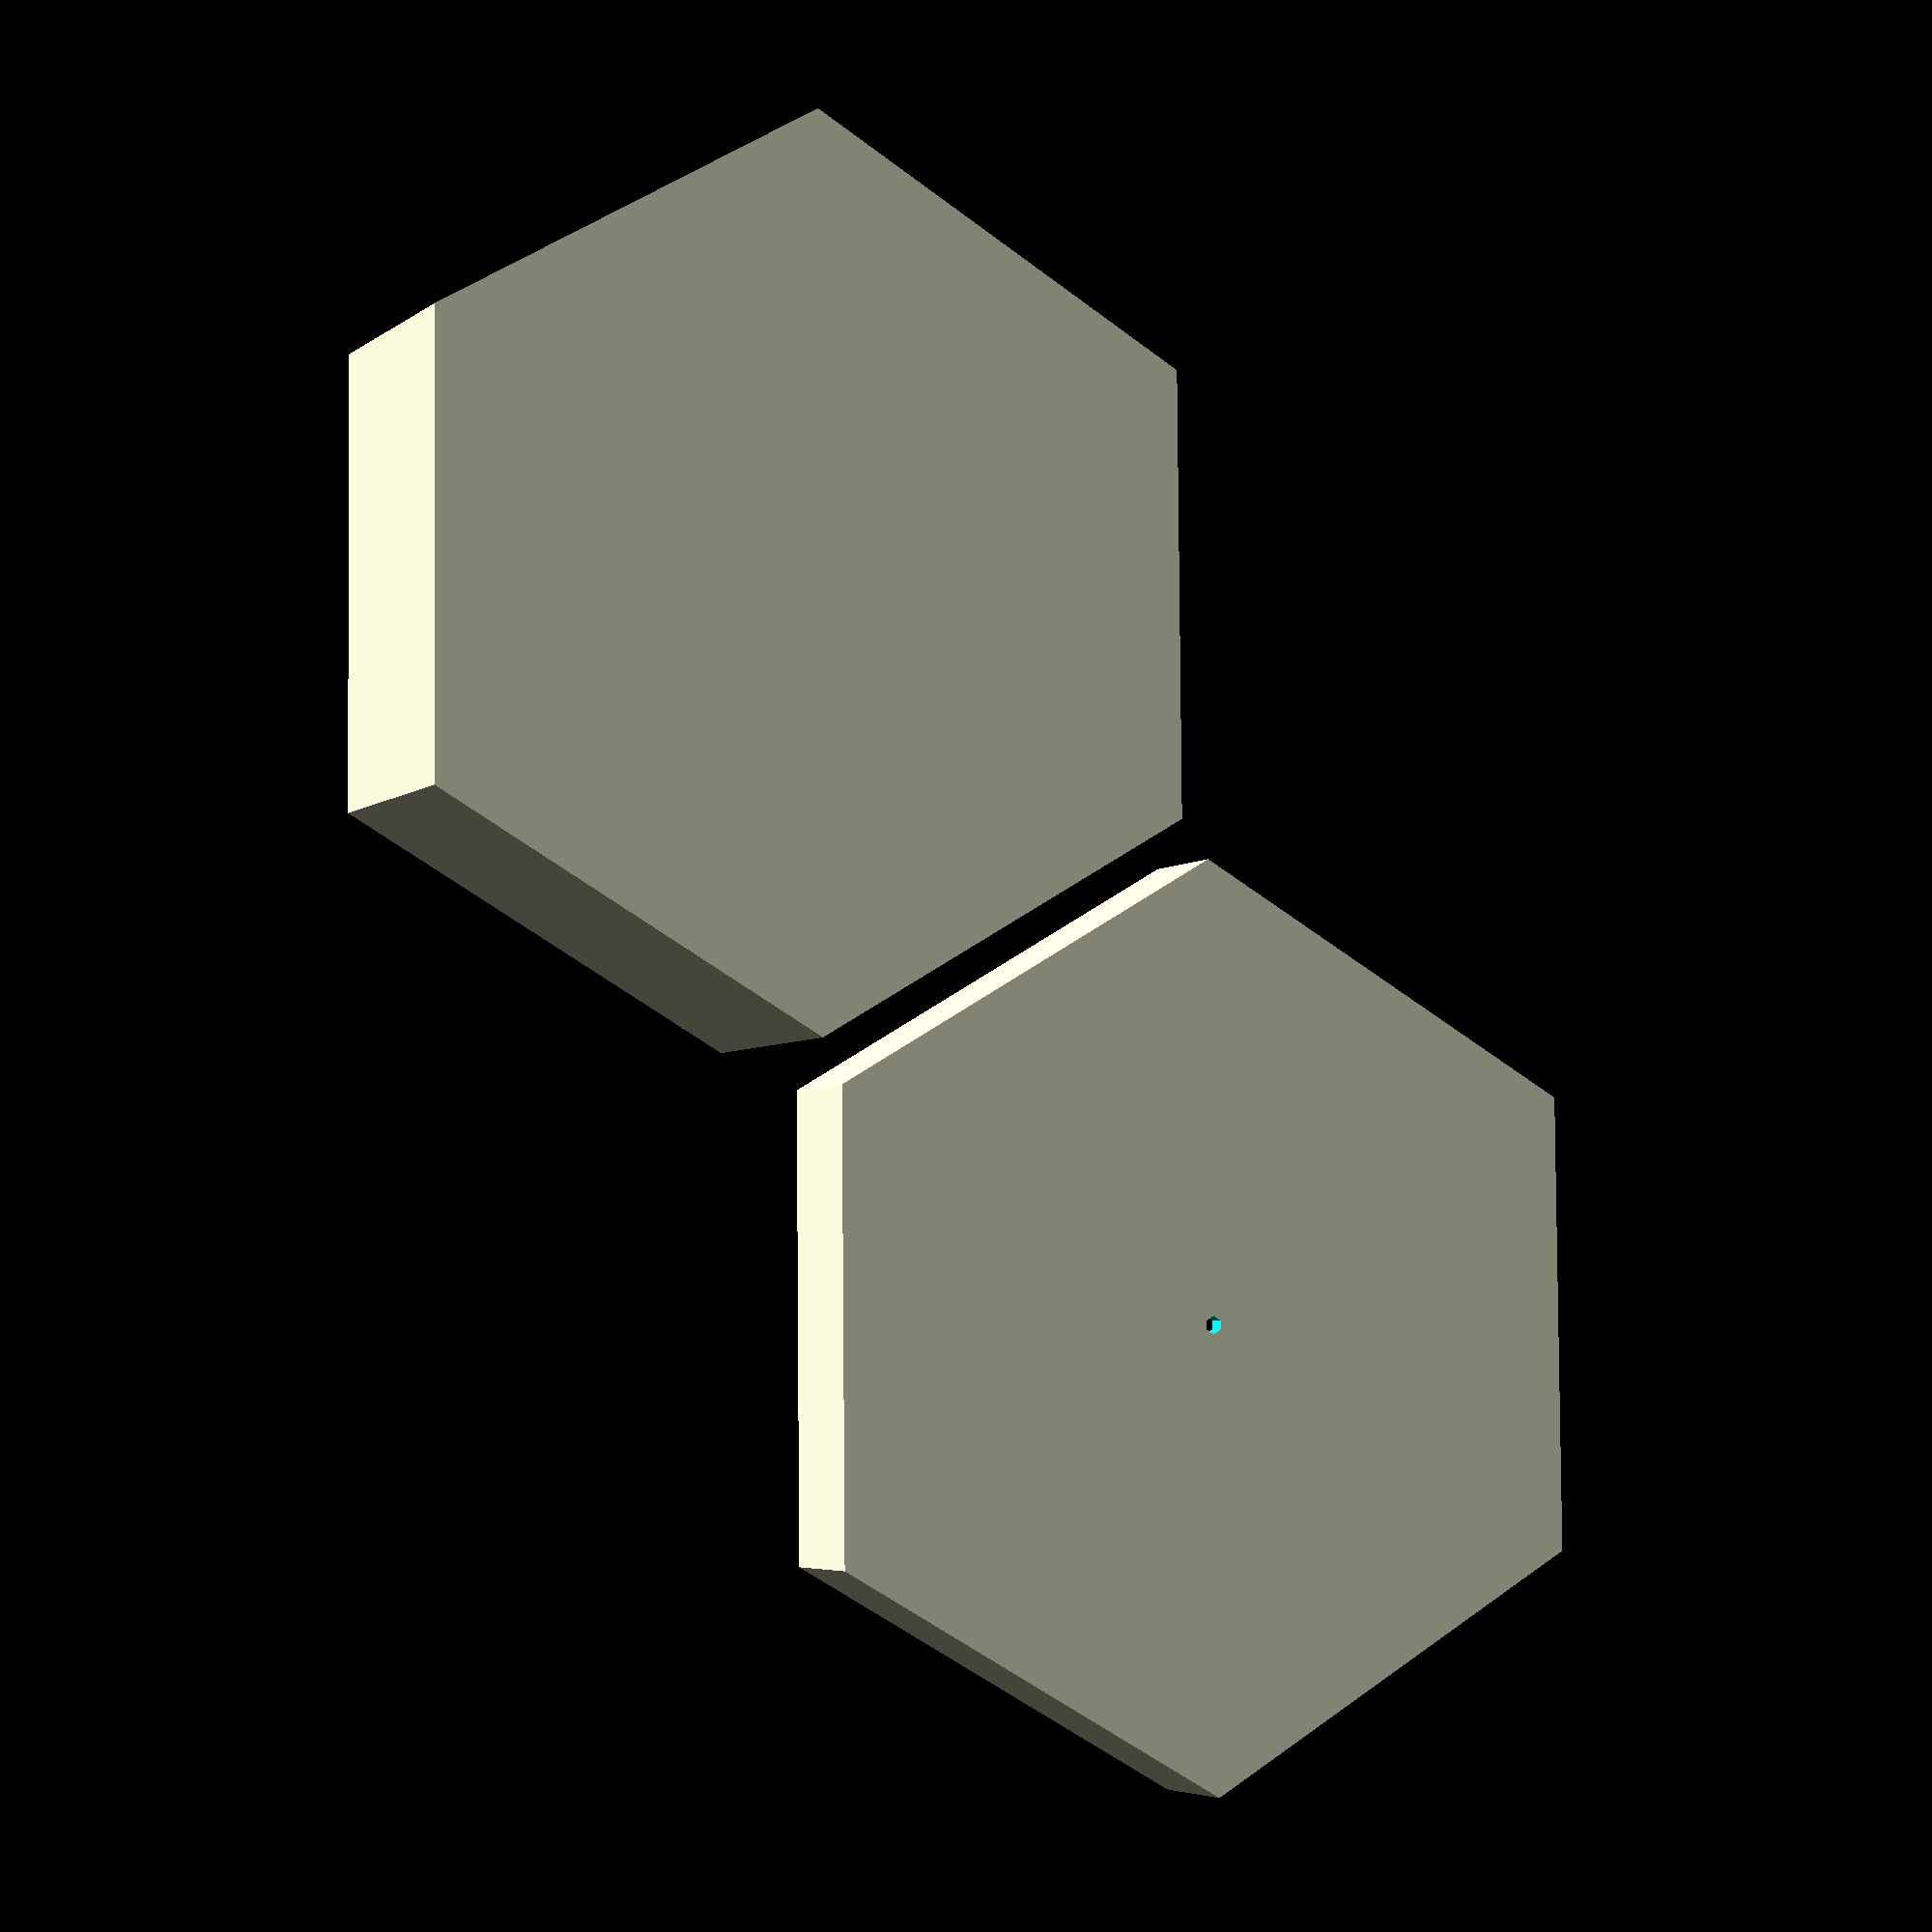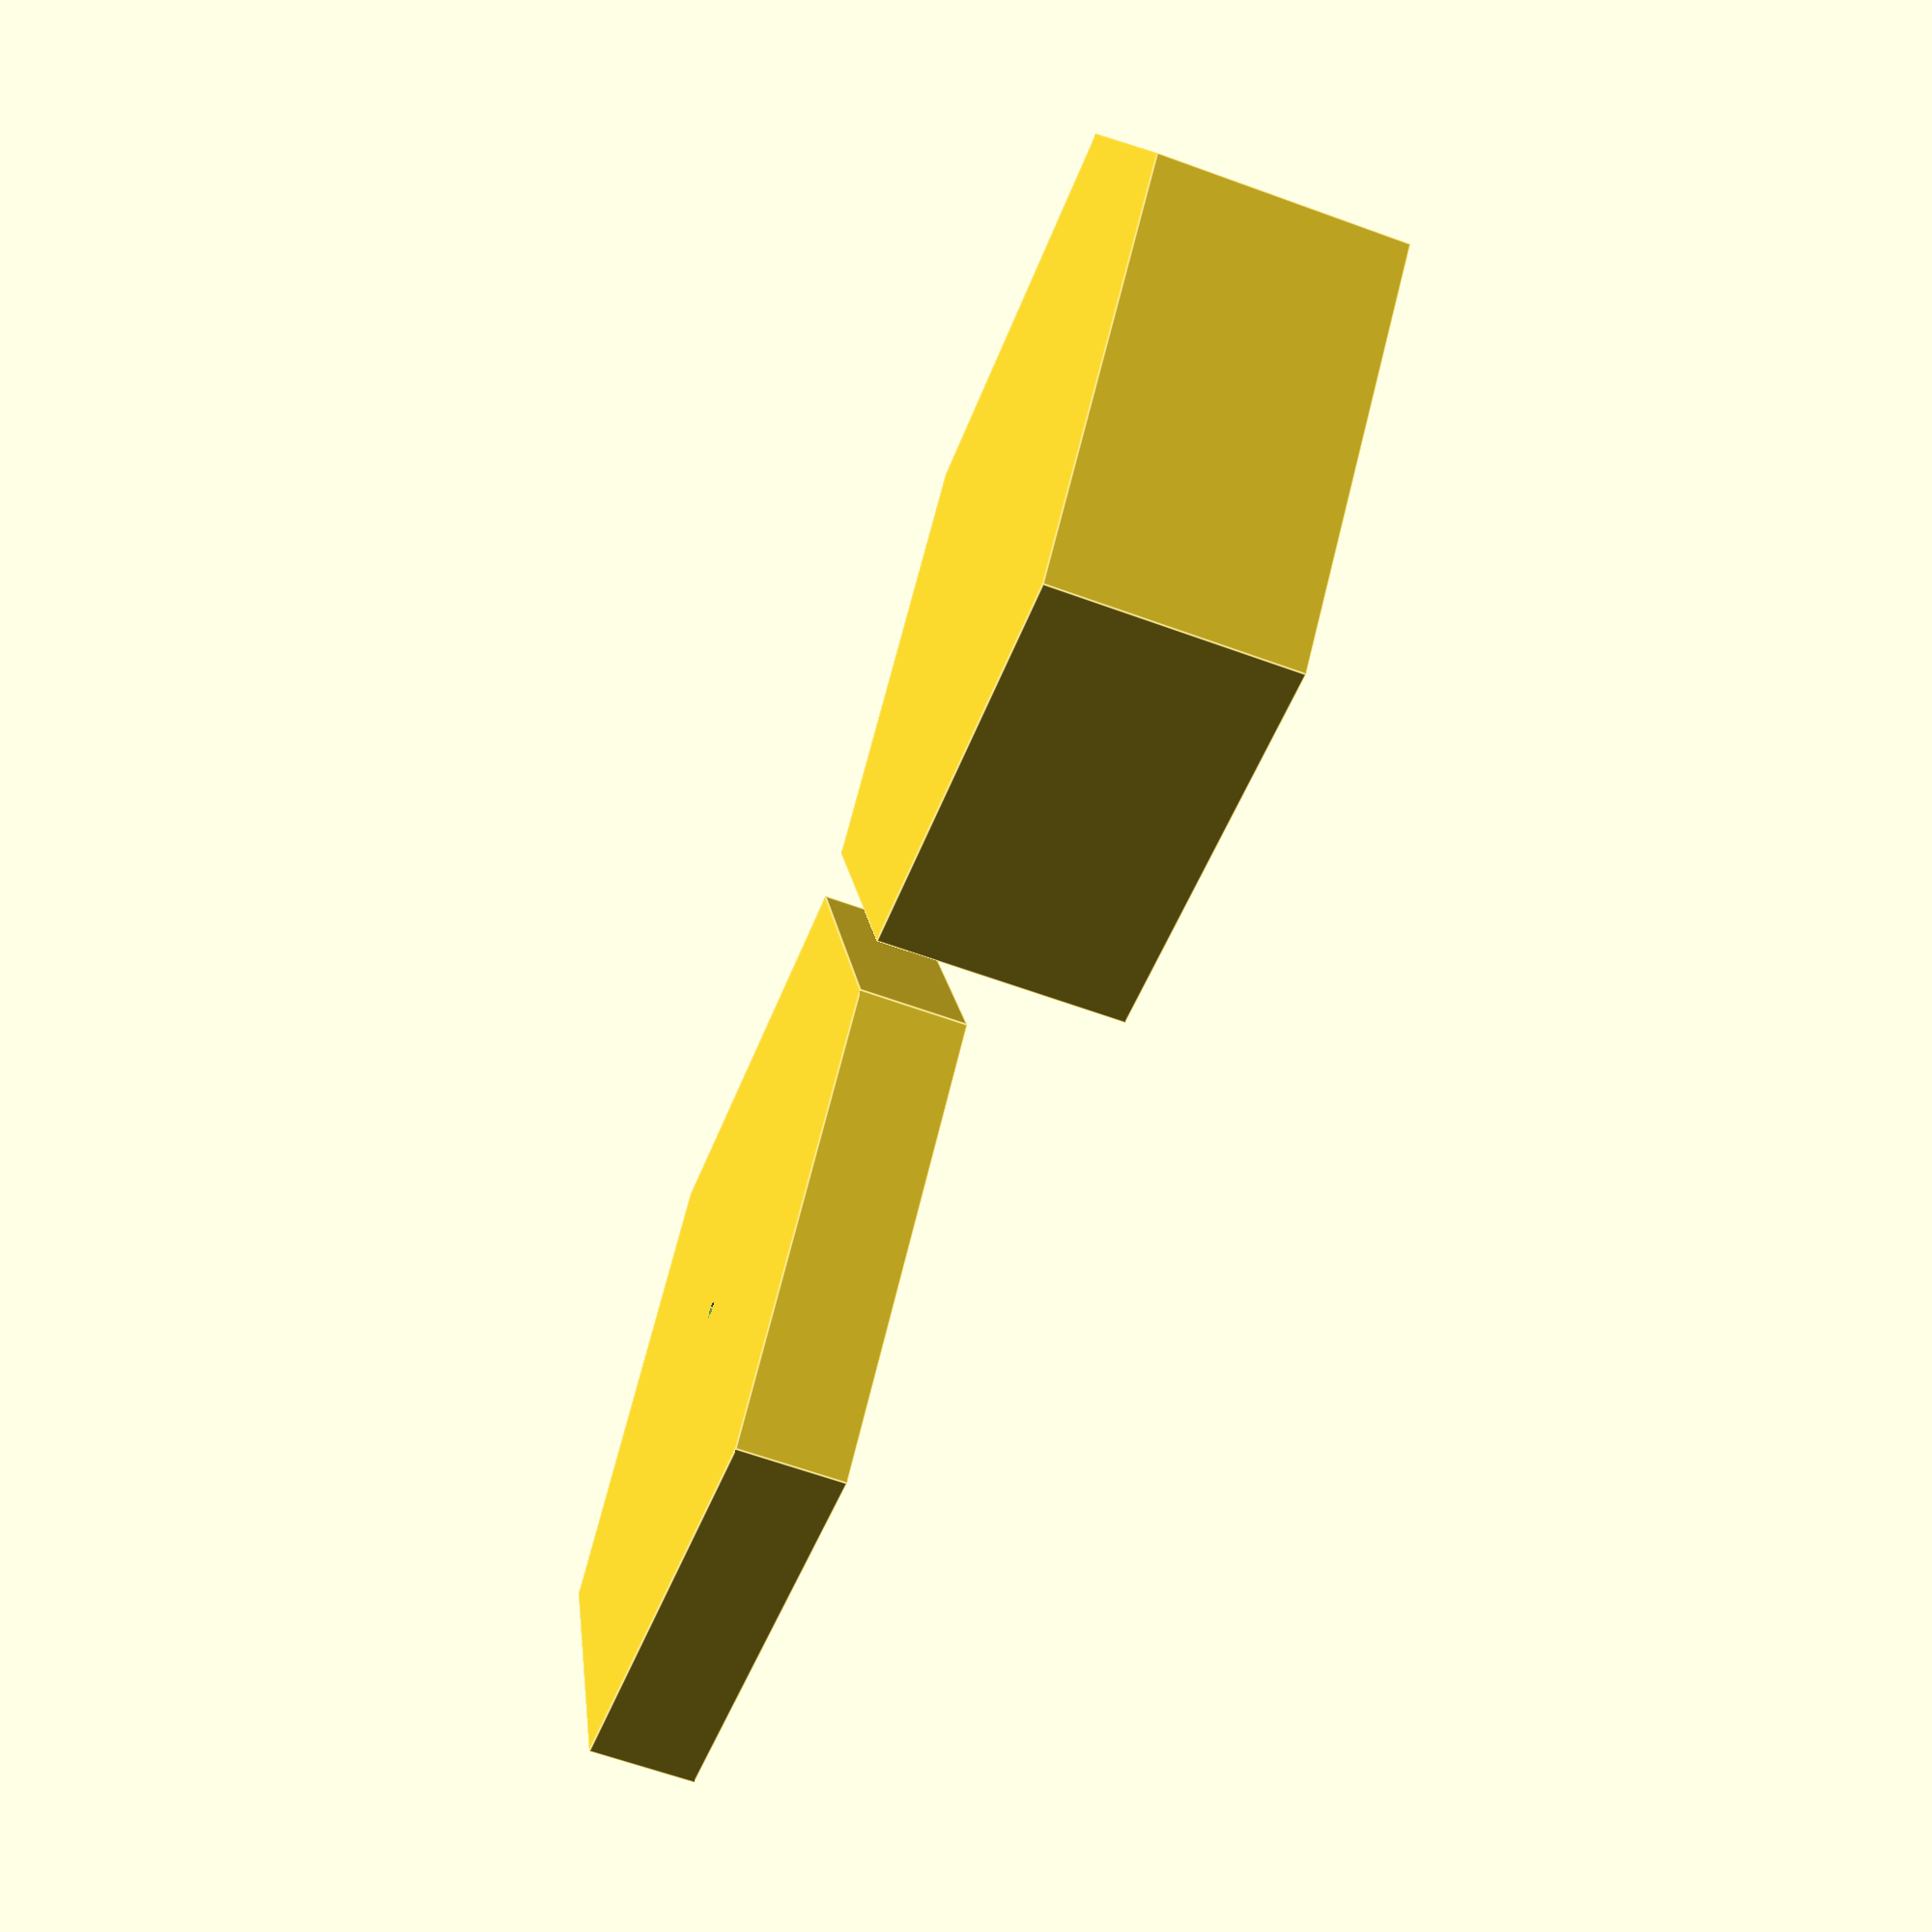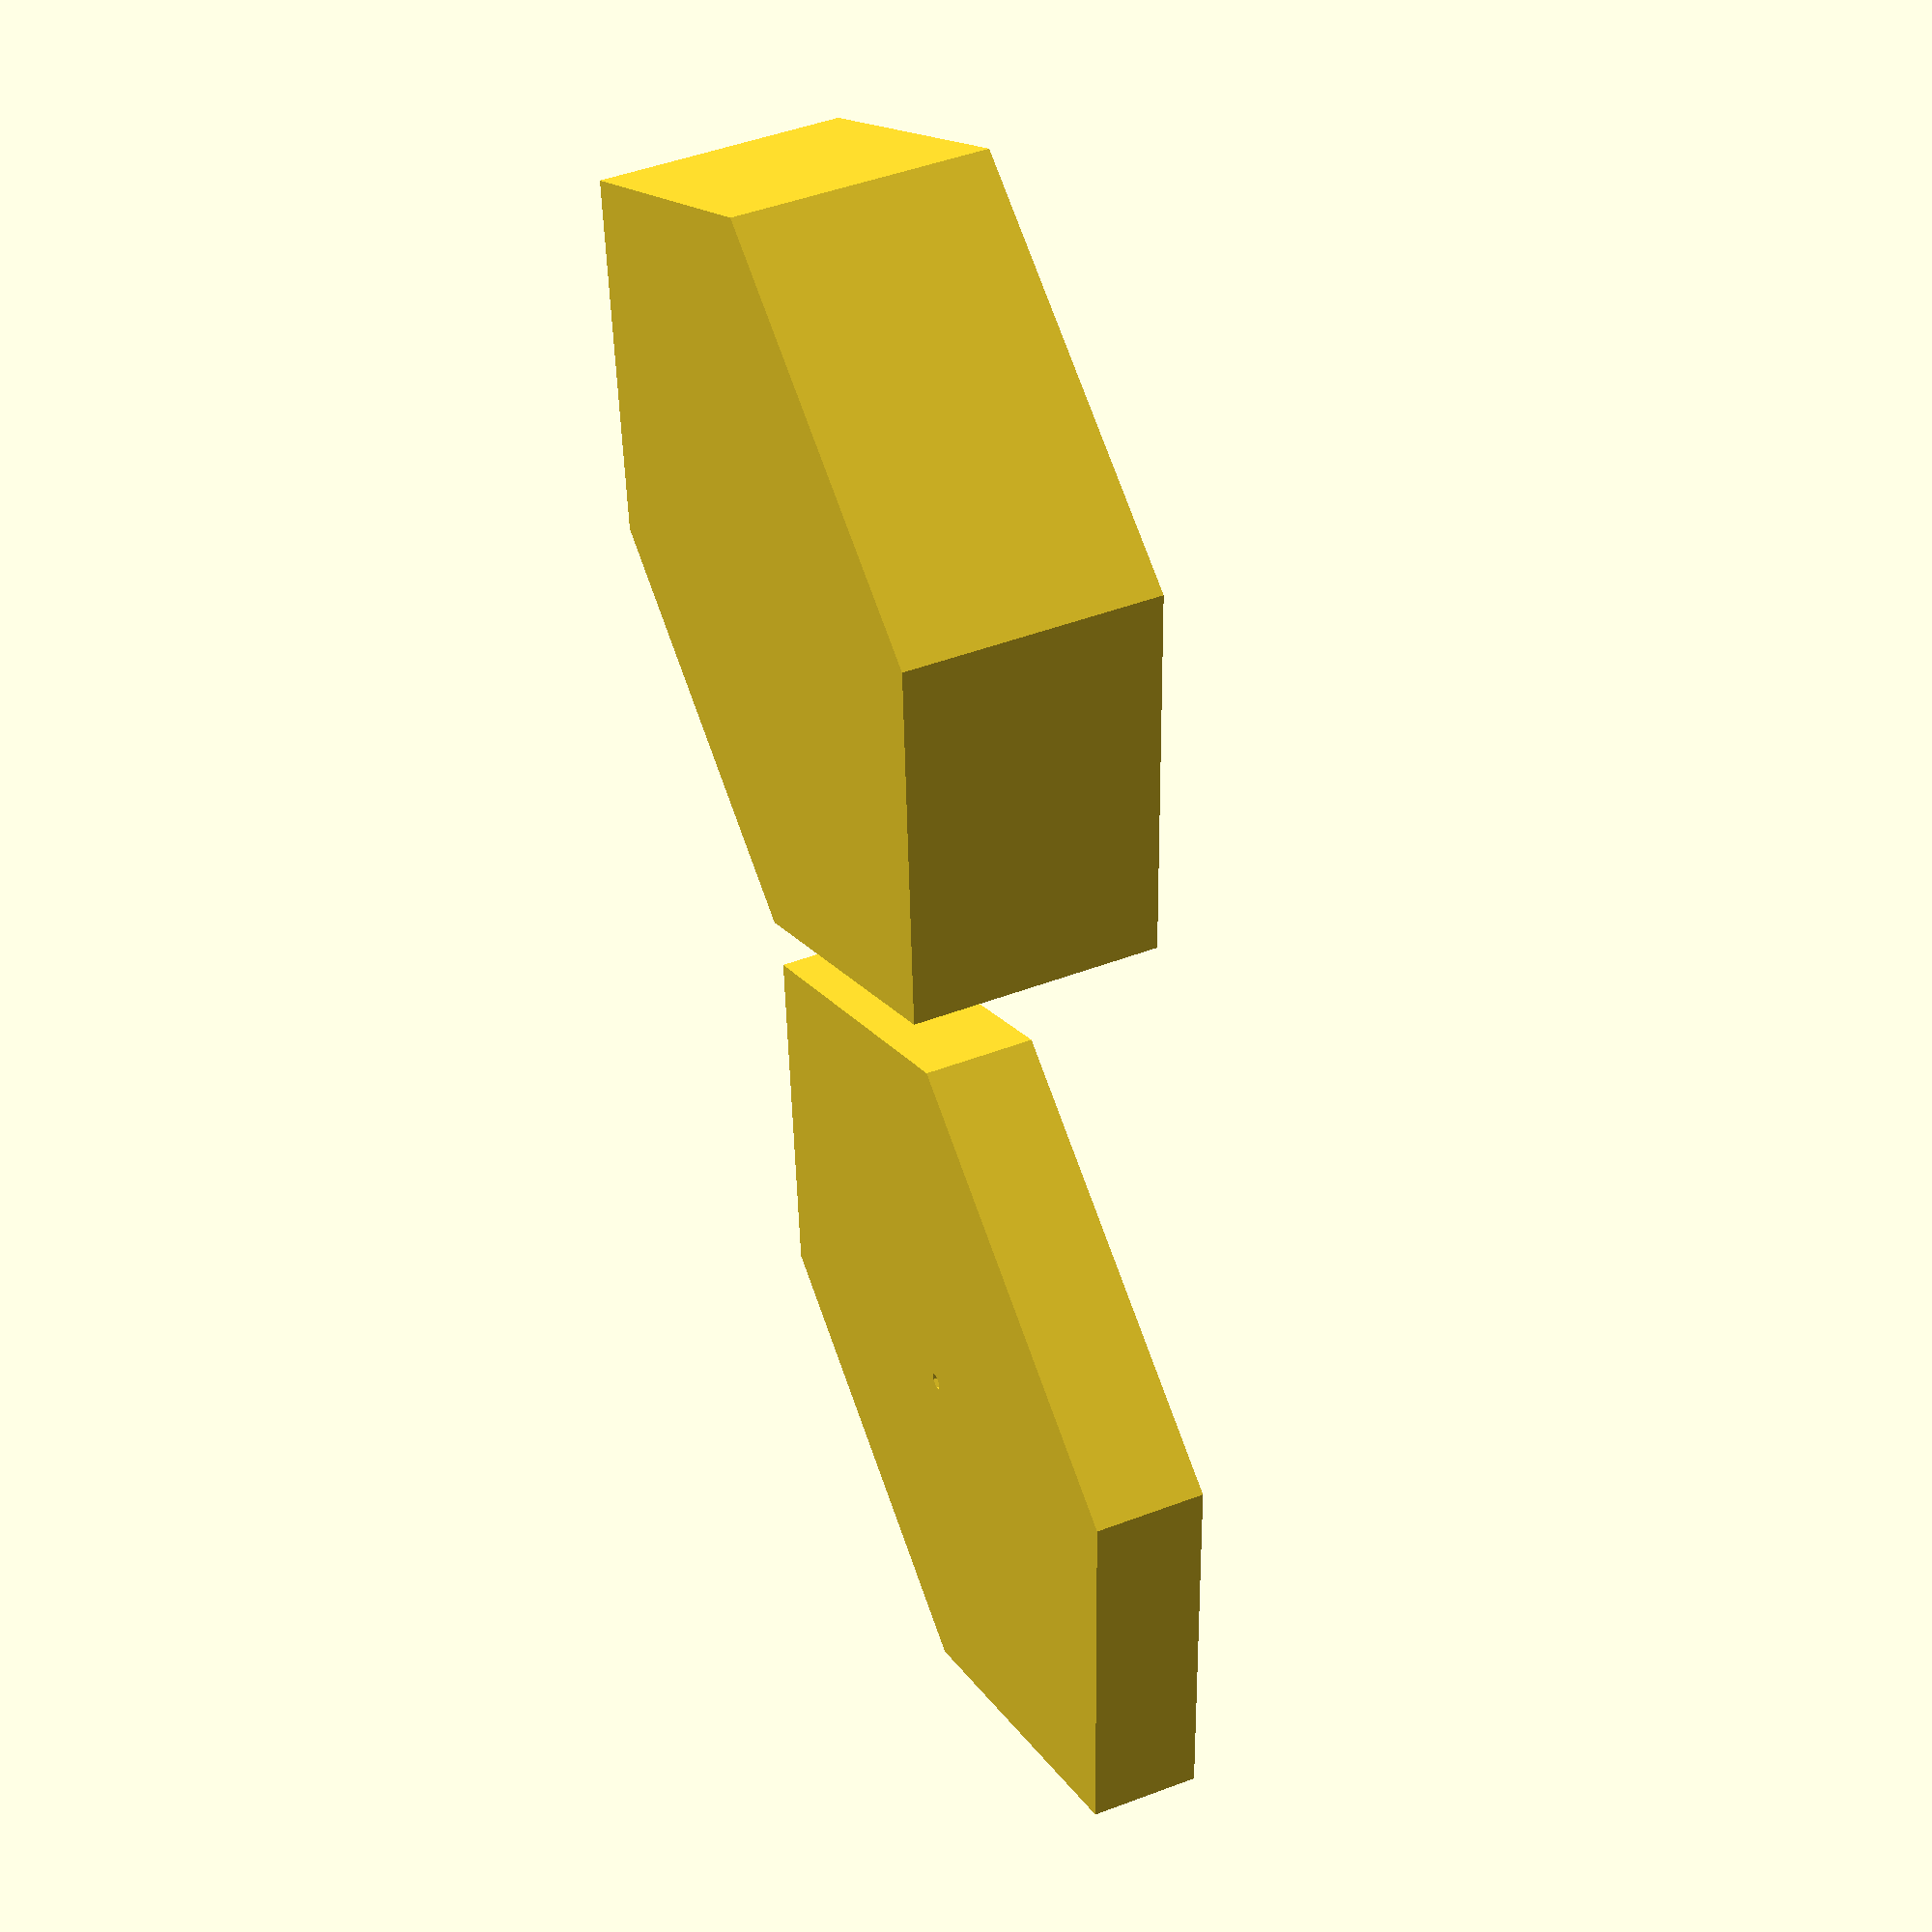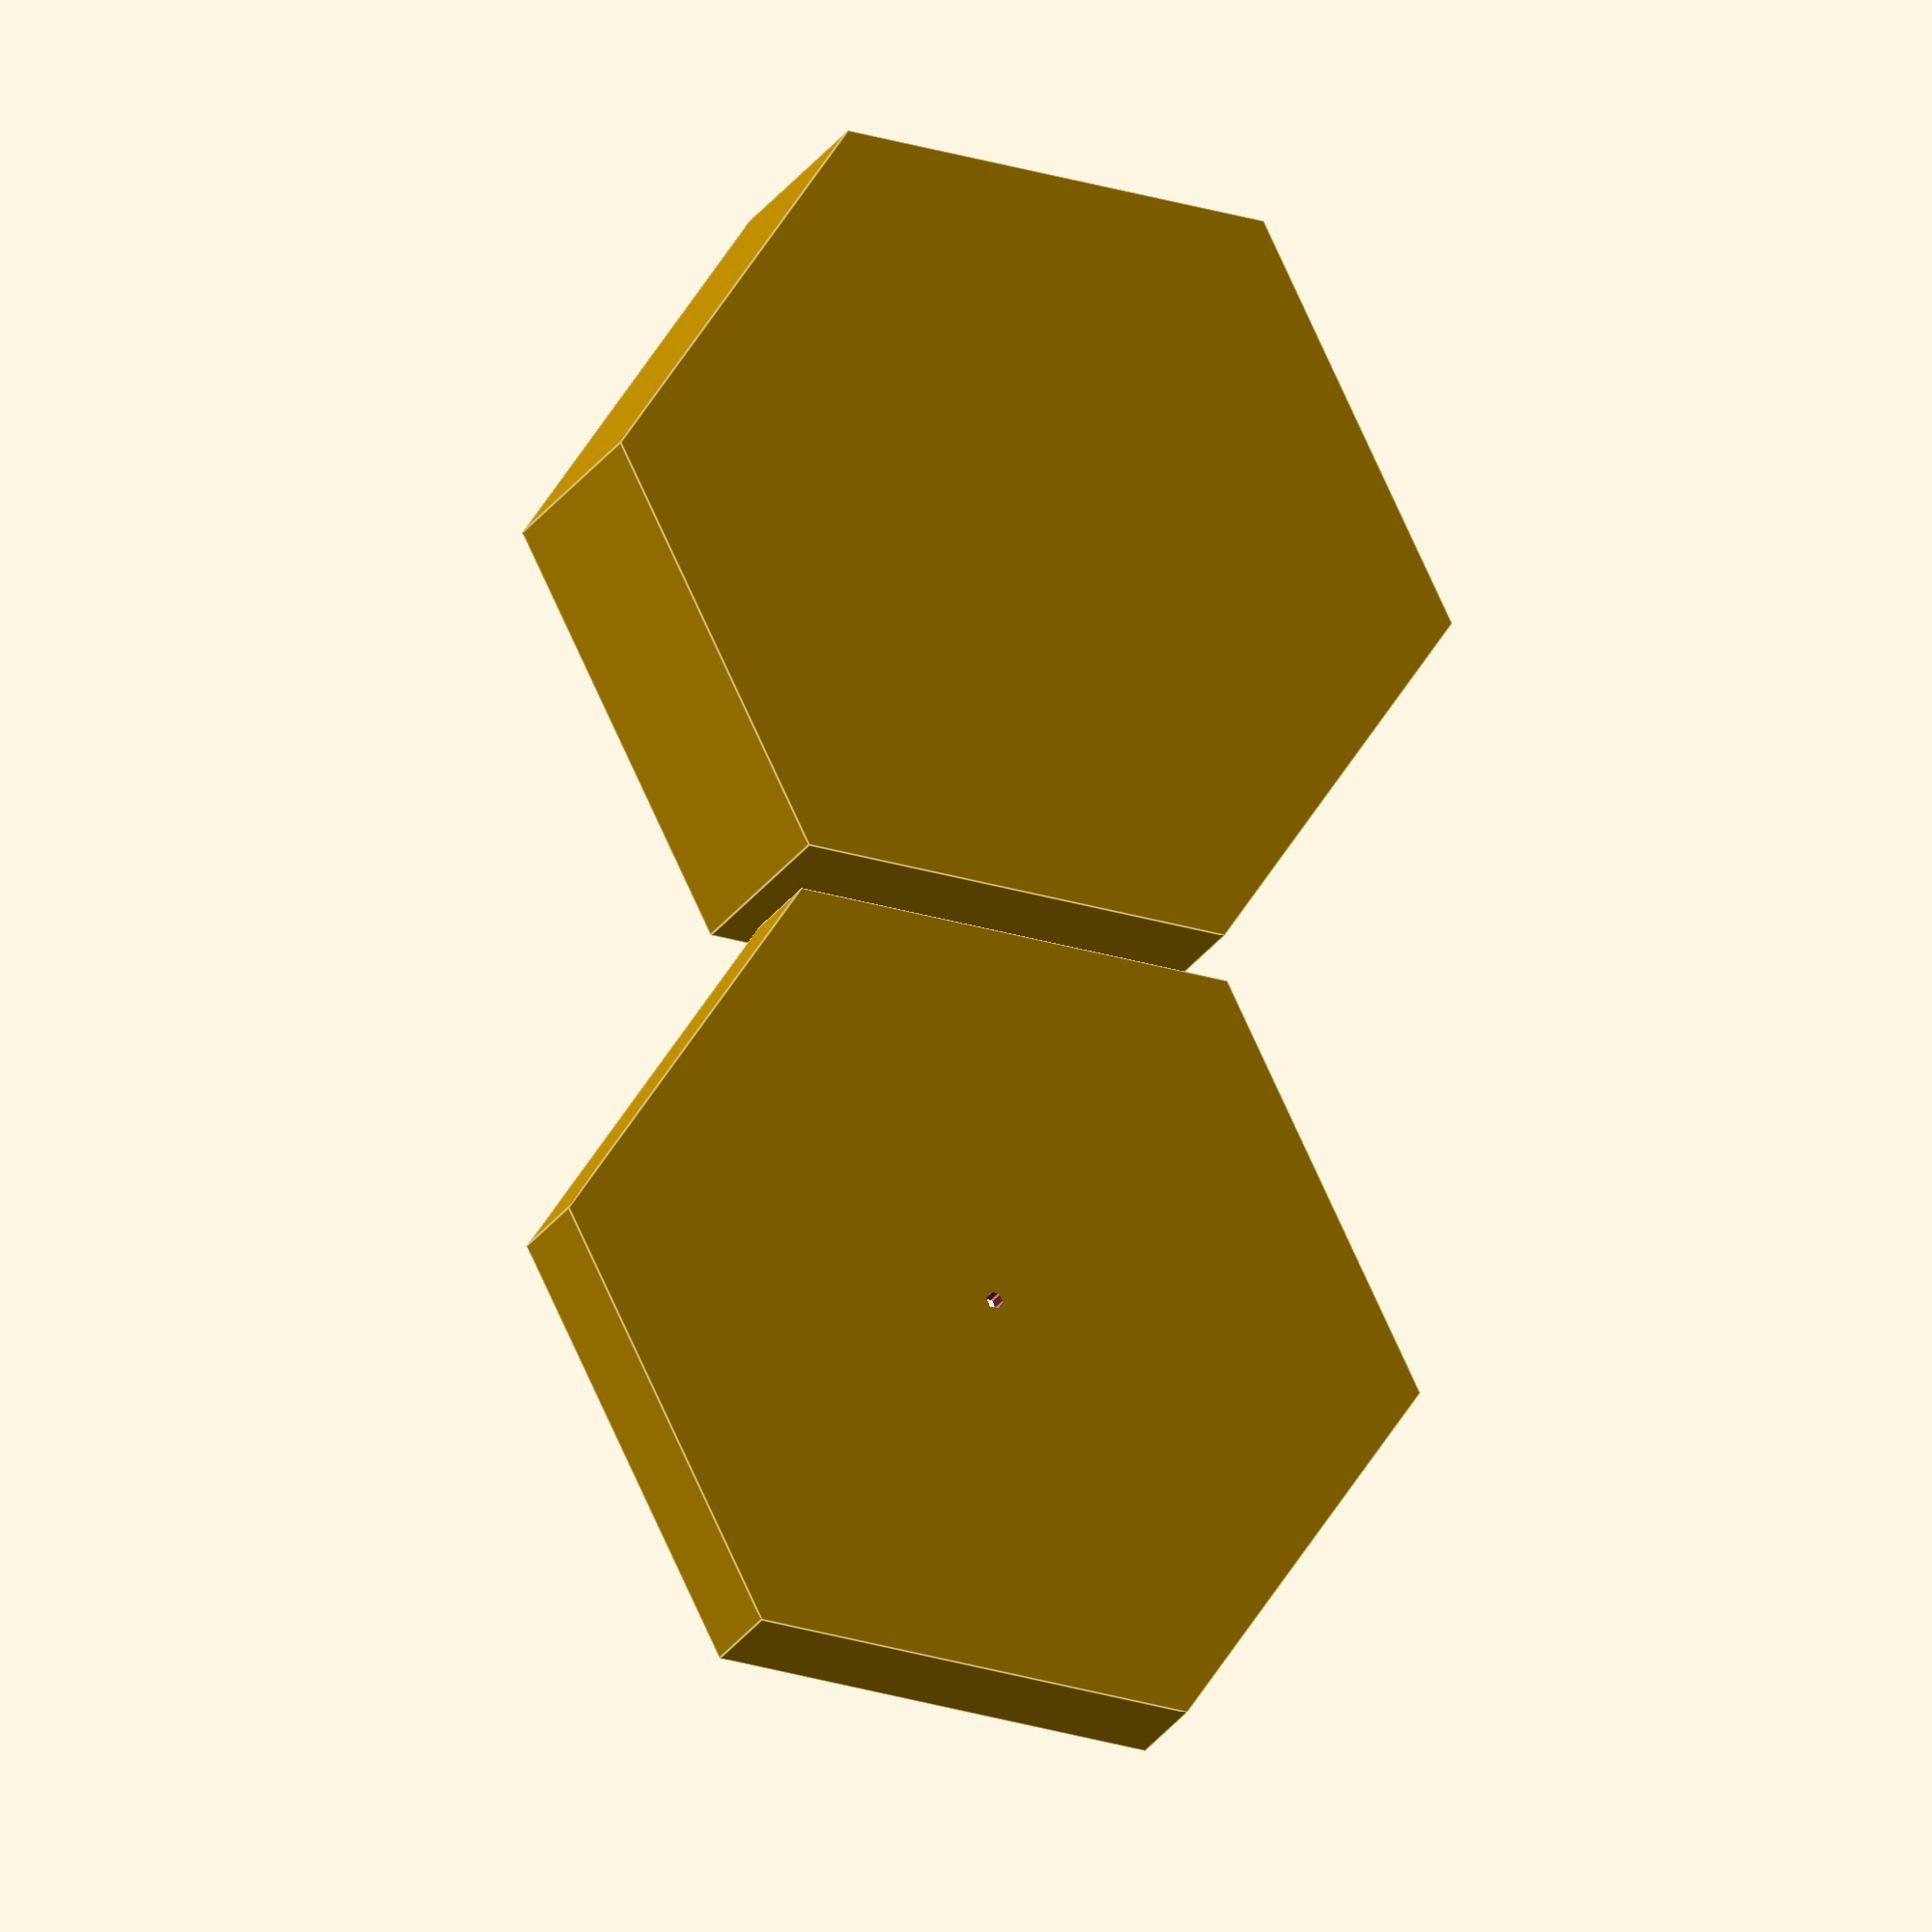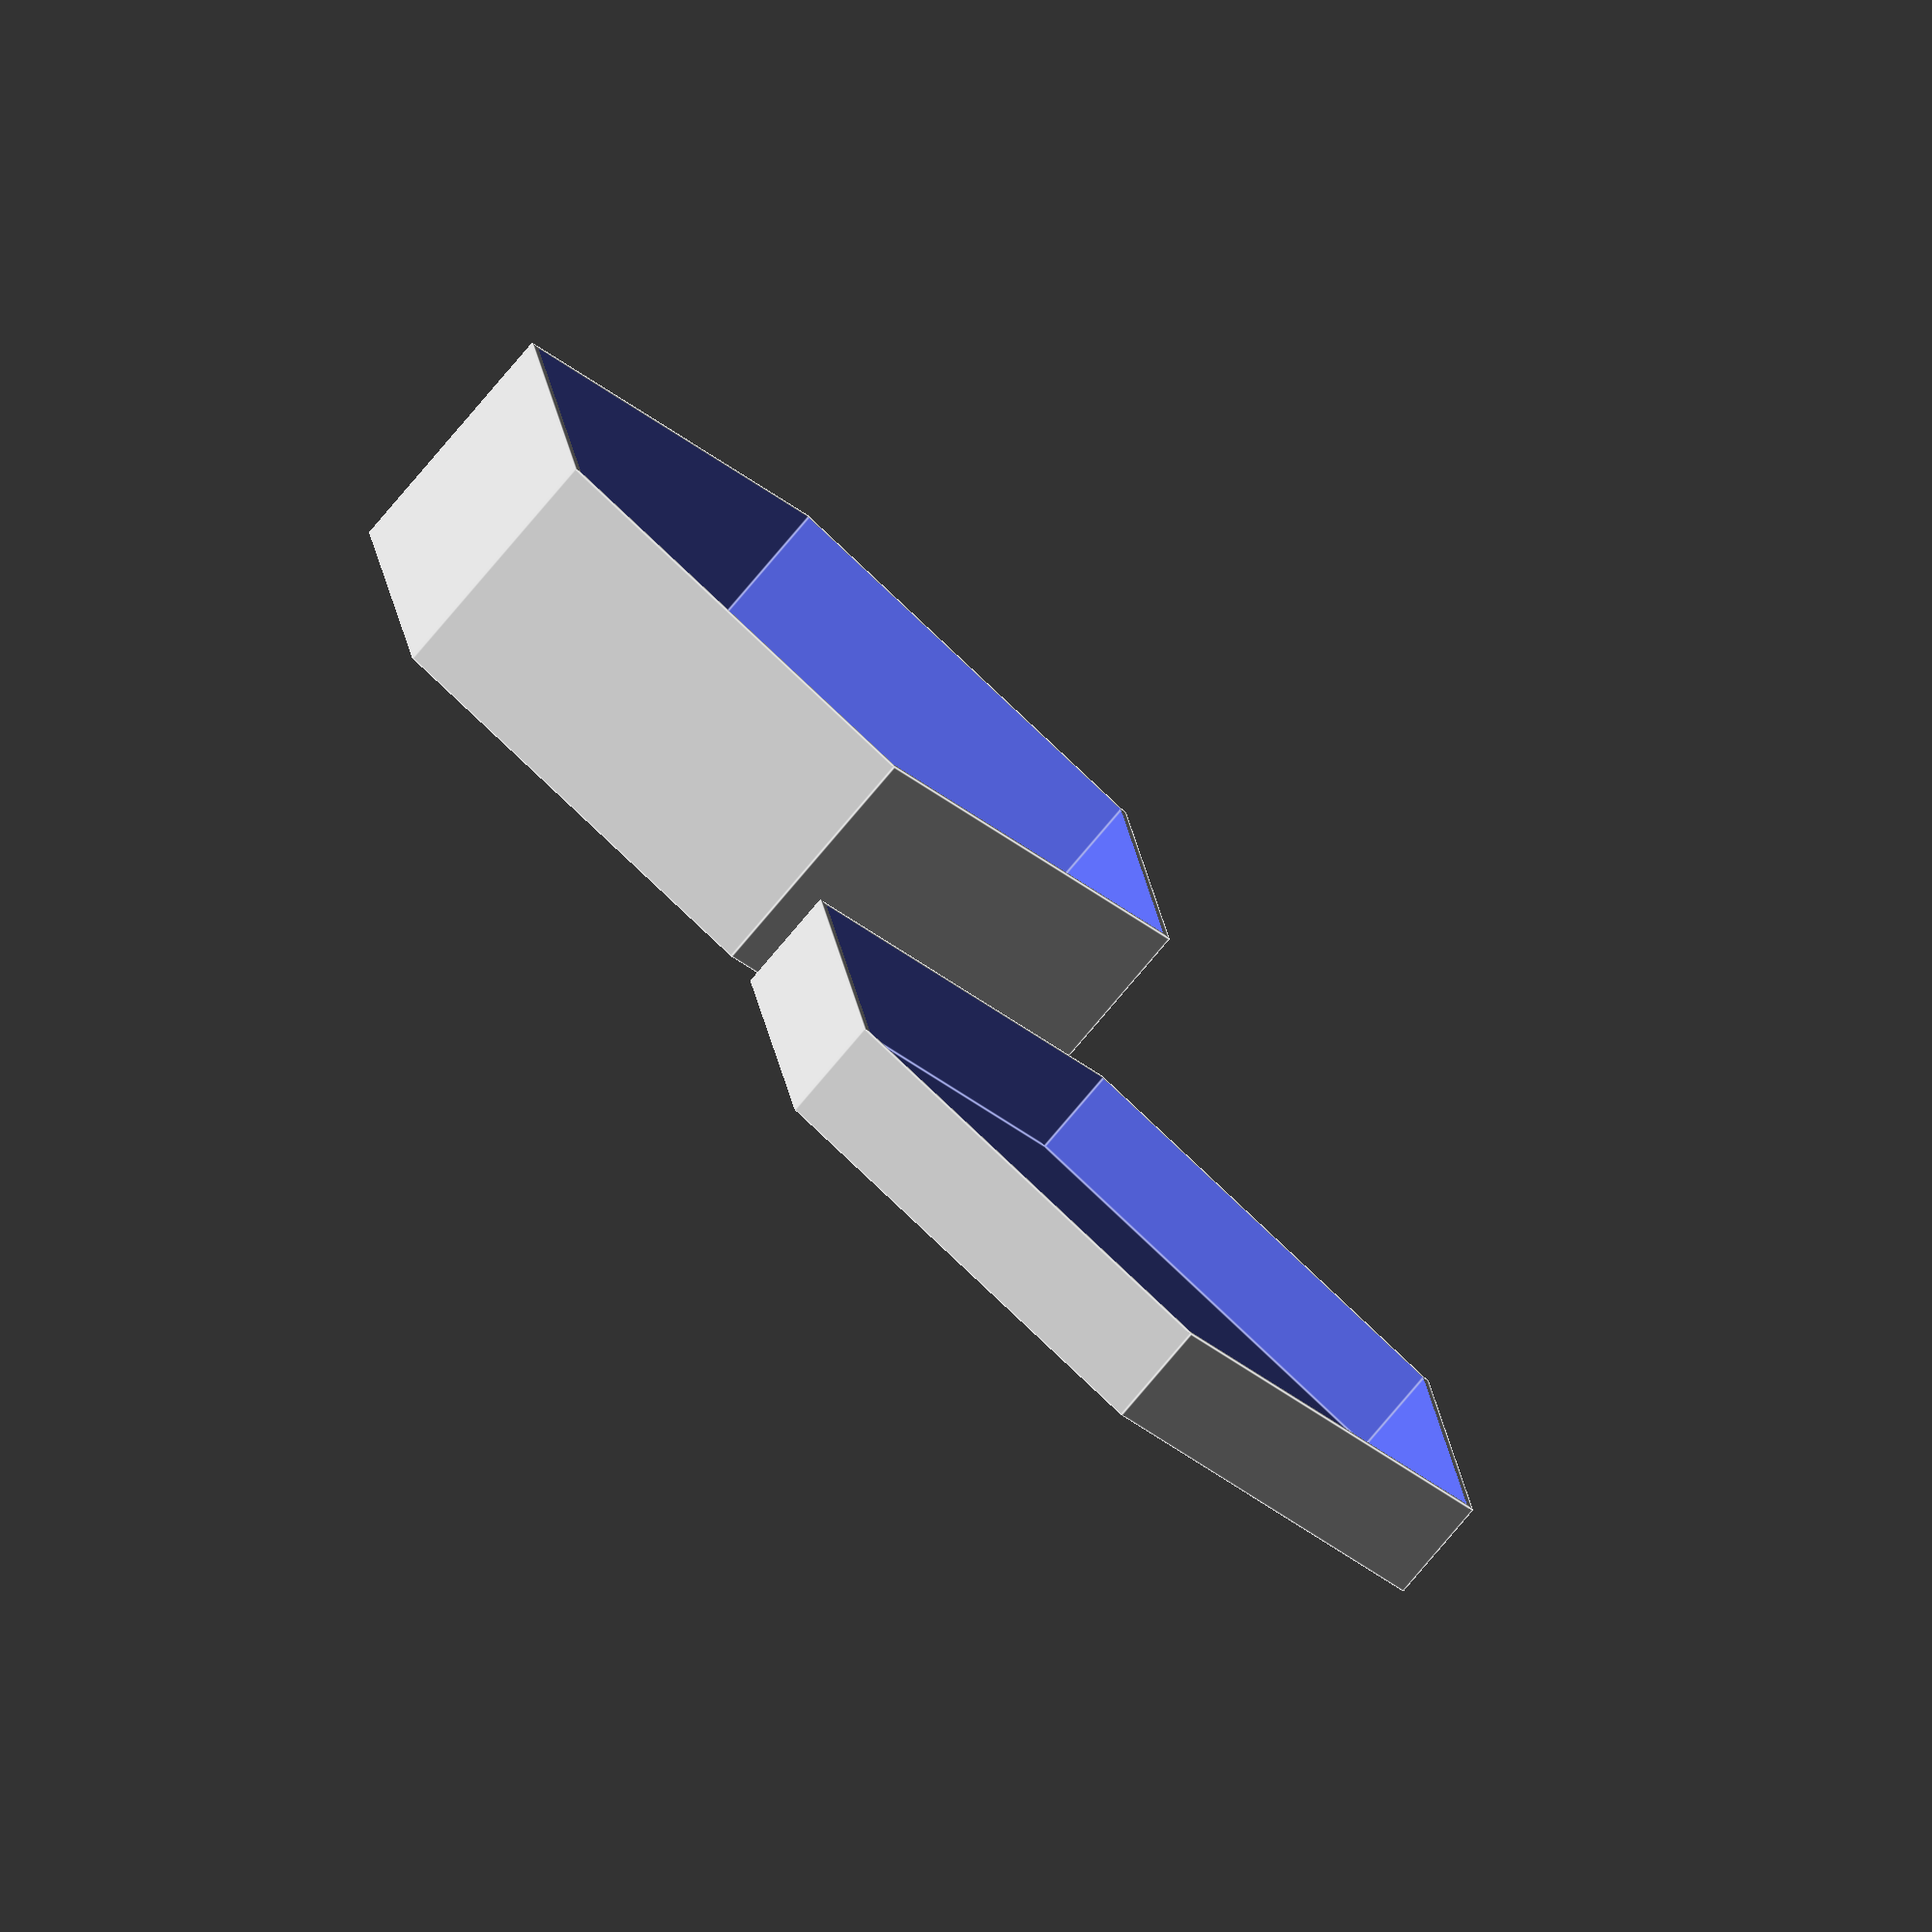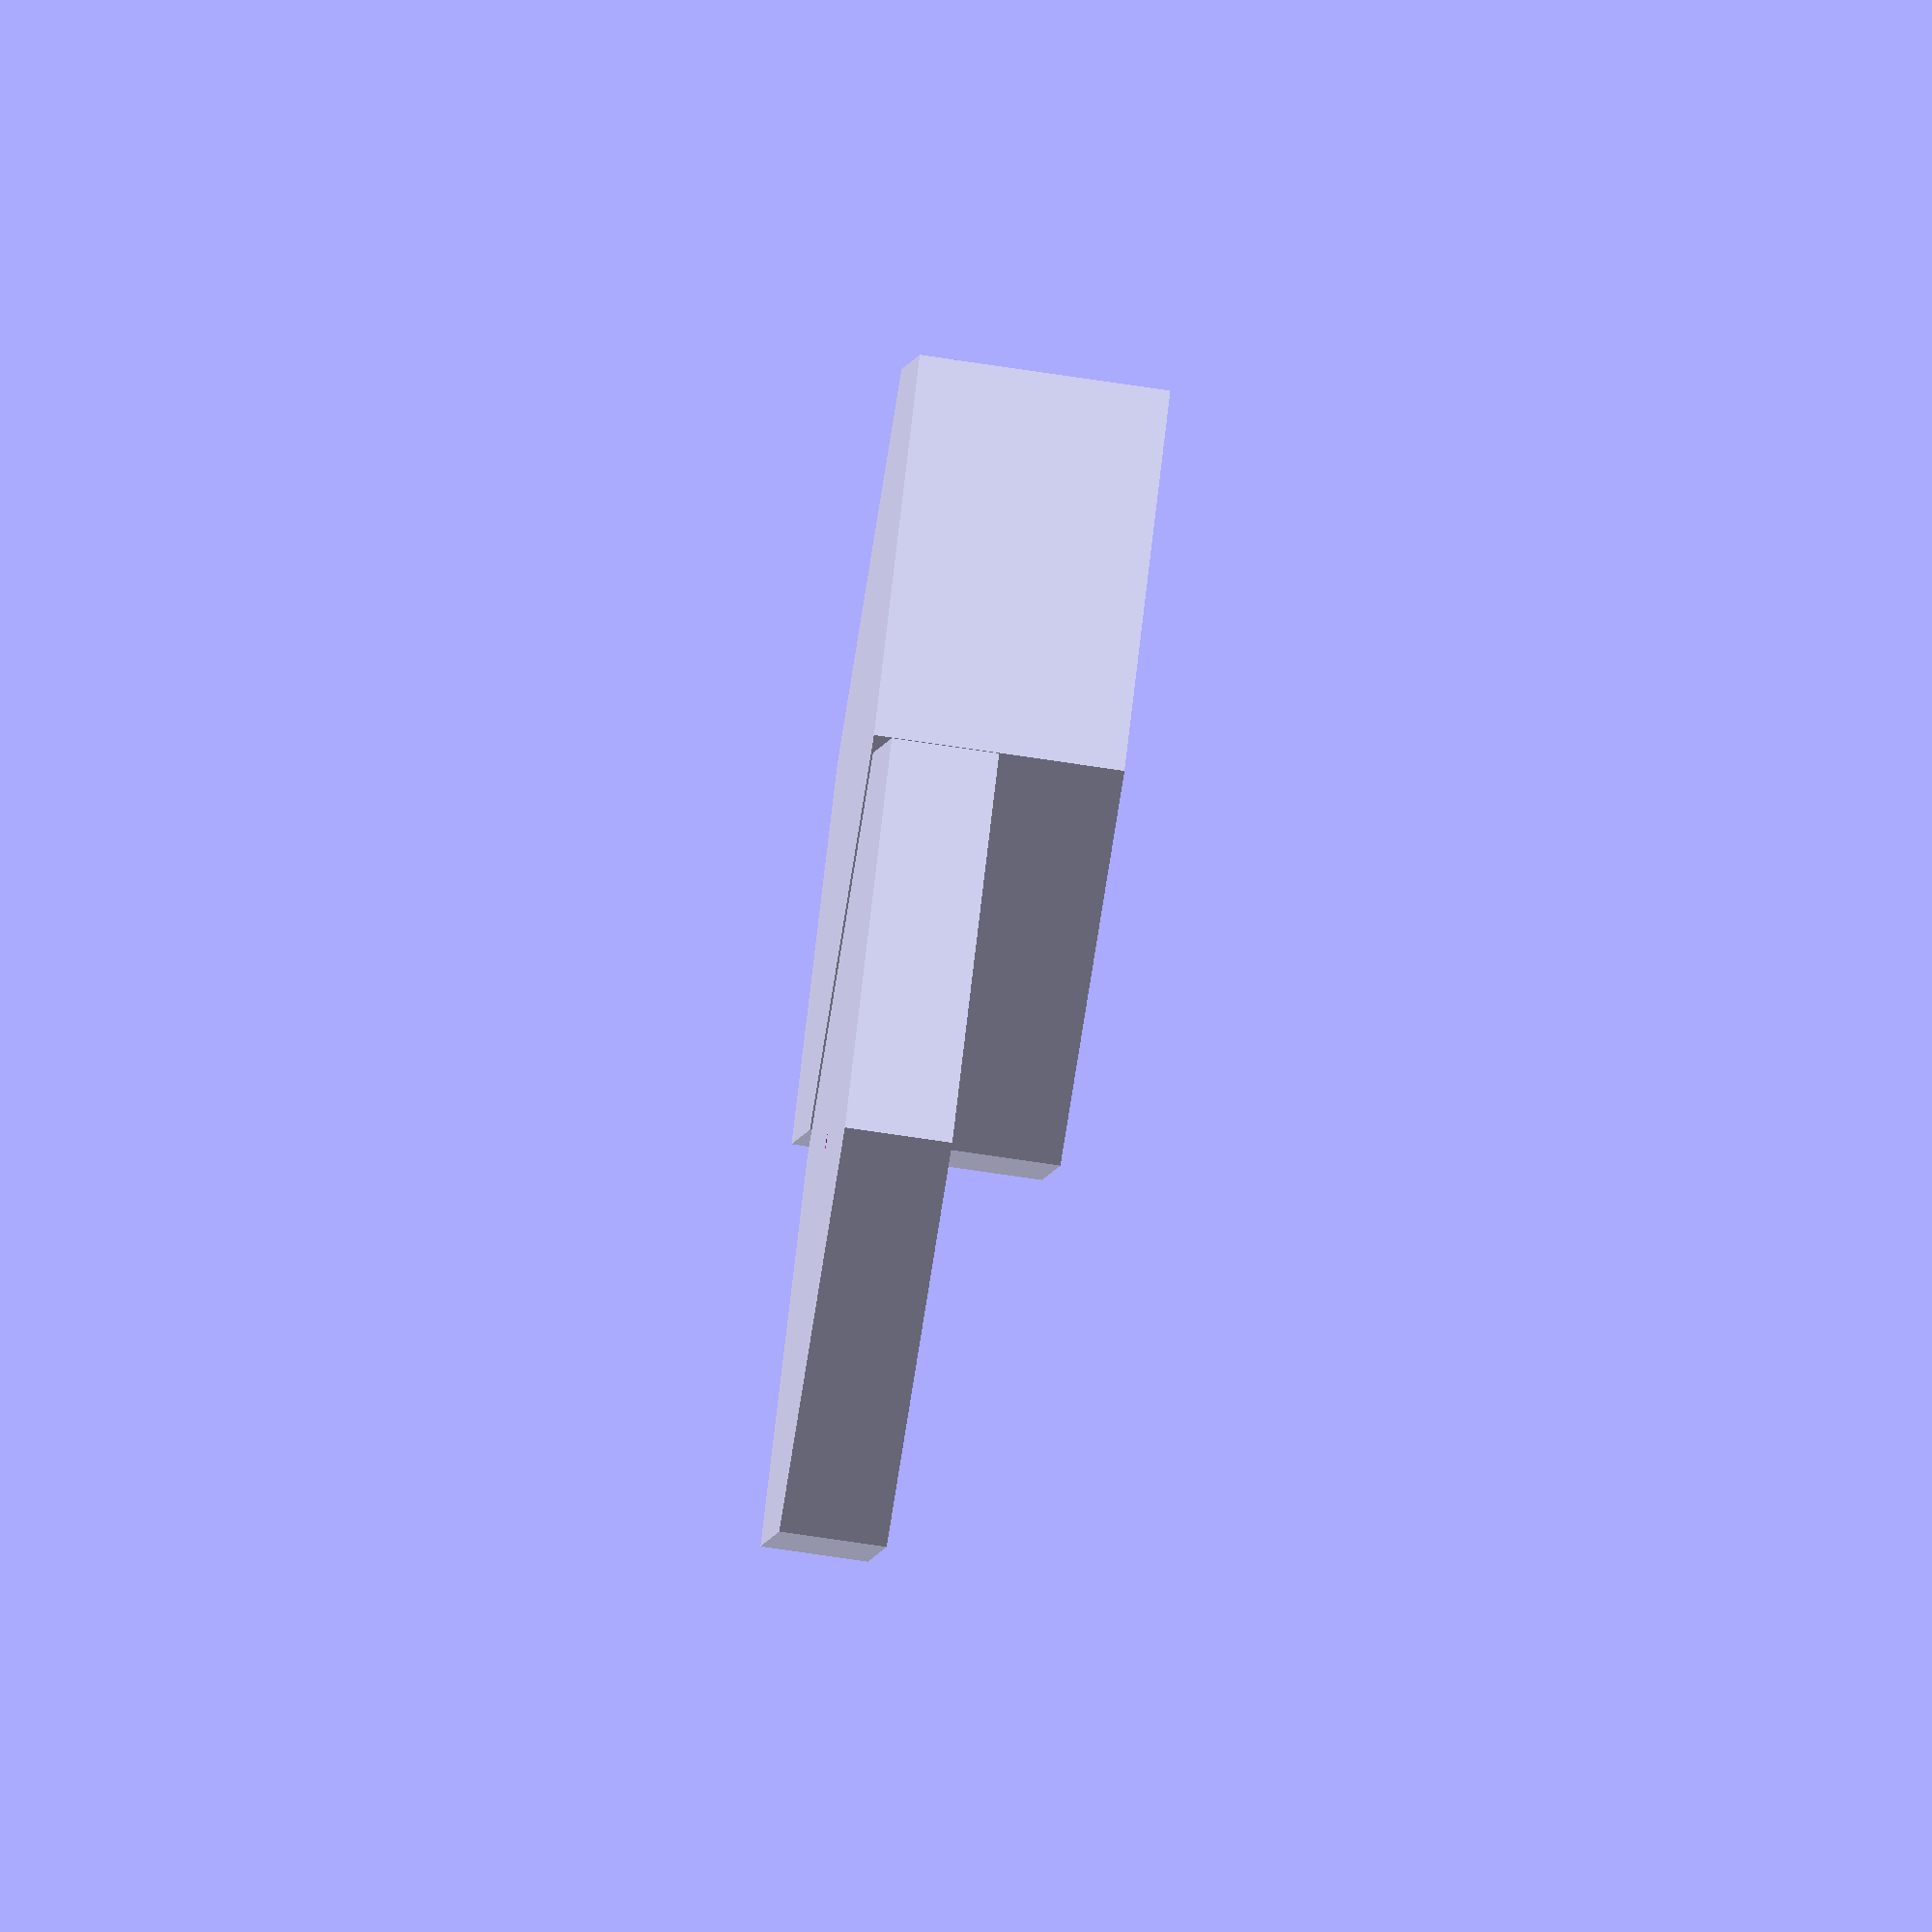
<openscad>

// hexboxes.scad

// unit is mm

lew = 0.2 * 2; // leeway
dia = 100; // hex diameter
thi = 2.0; // thickness

//hei = 56; // heights, for minis
//lih = 12; //
hei = 28; // heights, for dice
lih = 12; //

bigr = (dia + thi) / 2;
smar = bigr * cos(30);


module hex(height, diameter, hole=false) {

  difference() {

    //cylinder(d=dia + lew + thi, h=height, $fn=6);
    cylinder(d=diameter, h=height, $fn=6);

    translate([ 0, 0, thi ])
      cylinder(d=diameter - thi, h=height, $fn=6);

    if (hole)
      translate([ 0, 0, -0.5 ])
        cylinder(d=2, h=3, $fn=6);
  }
}

// box

translate([ 0, 0, 0 ]) hex(hei, dia);

// lid

translate([ 0, dia * 0.93, 0 ]) hex(lih, dia + thi + lew, hole=true);


</openscad>
<views>
elev=184.8 azim=30.5 roll=25.5 proj=p view=solid
elev=62.3 azim=106.7 roll=249.6 proj=p view=edges
elev=311.9 azim=212.3 roll=247.1 proj=p view=wireframe
elev=22.8 azim=176.9 roll=157.1 proj=o view=edges
elev=258.4 azim=322.8 roll=220.1 proj=o view=edges
elev=255.9 azim=346.1 roll=278.4 proj=o view=wireframe
</views>
